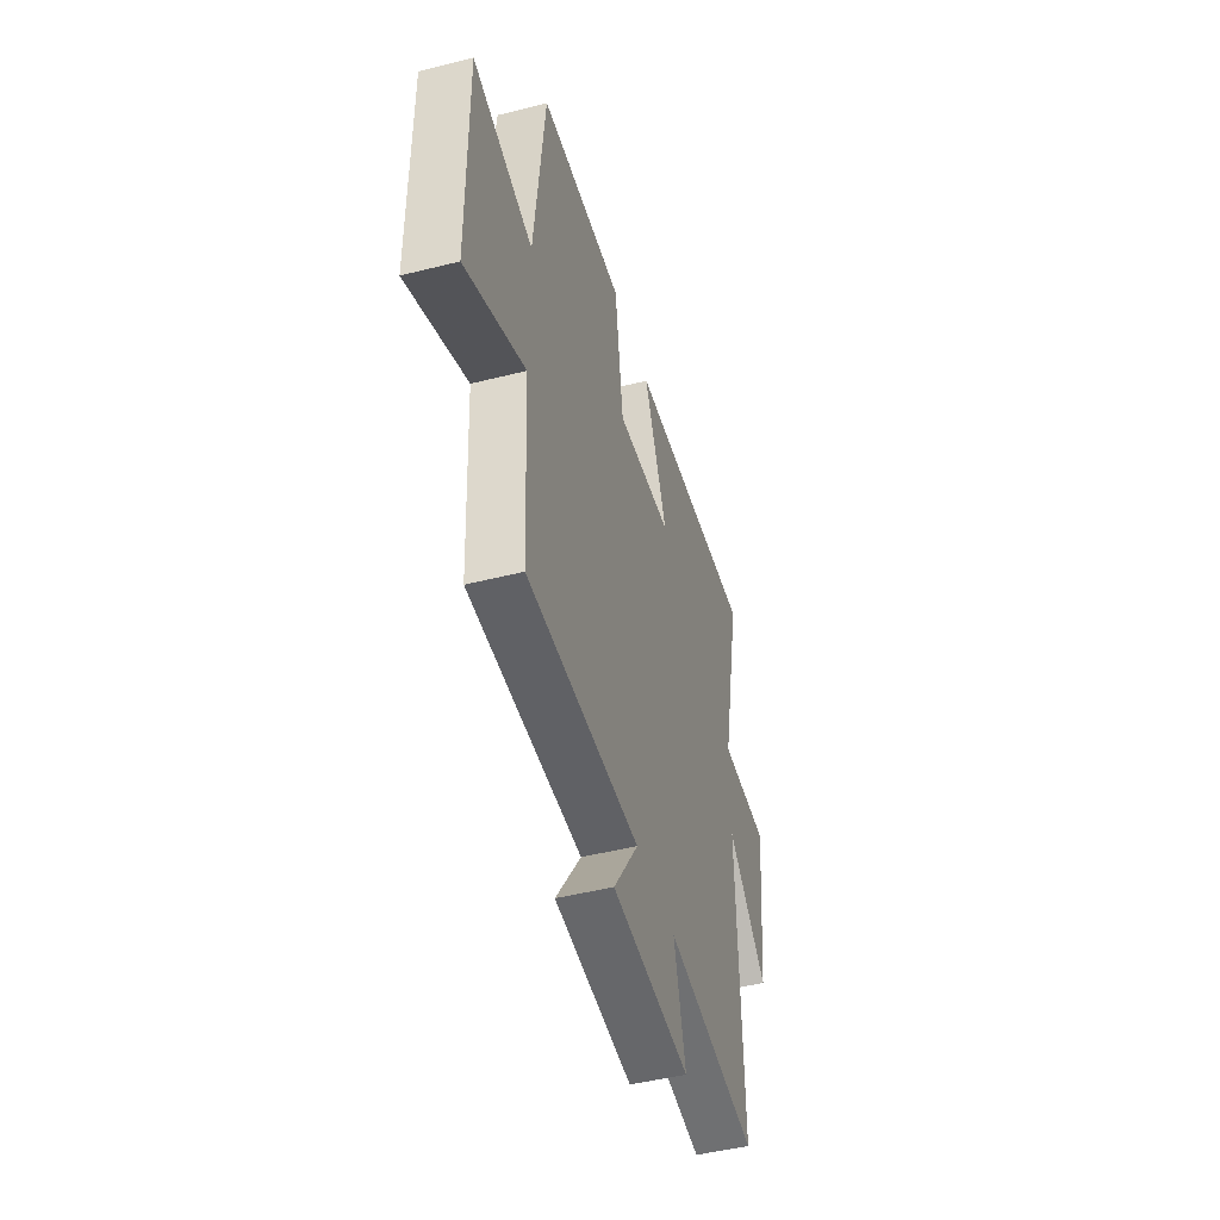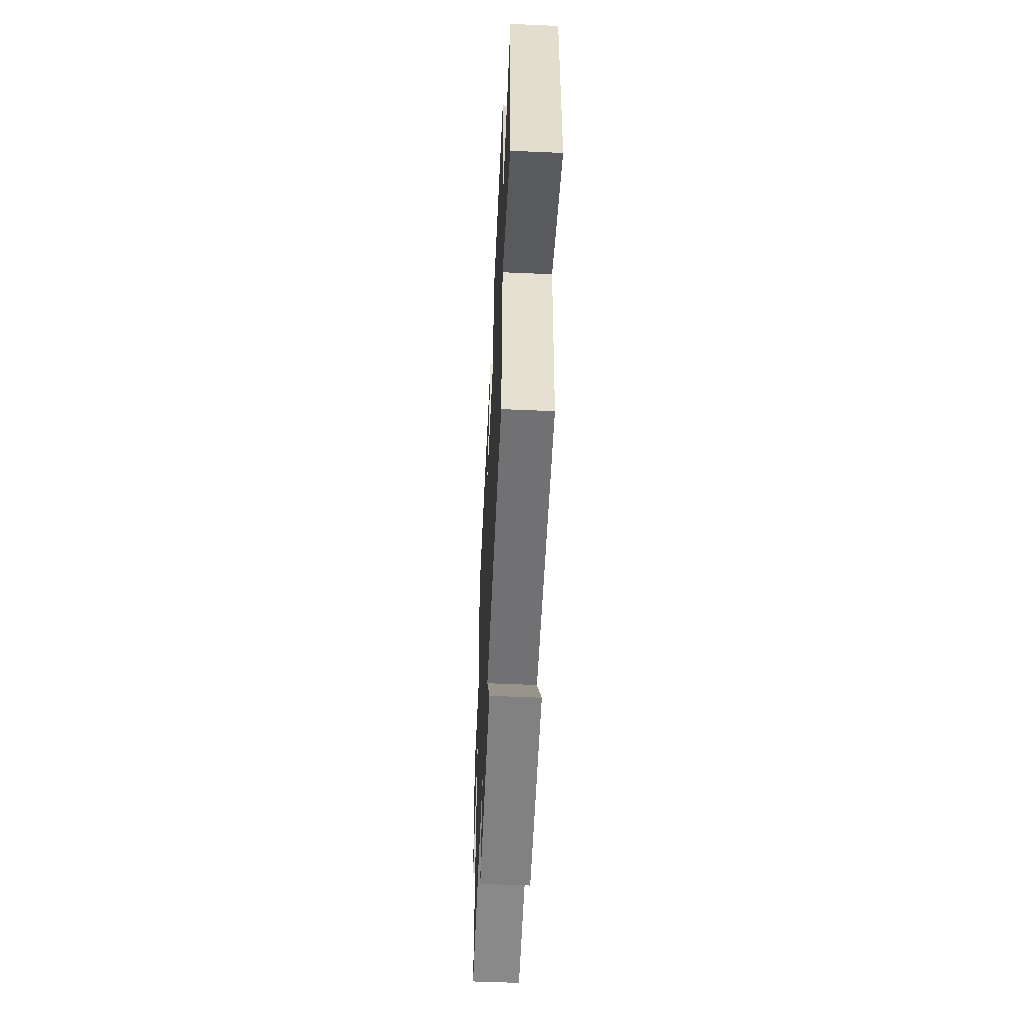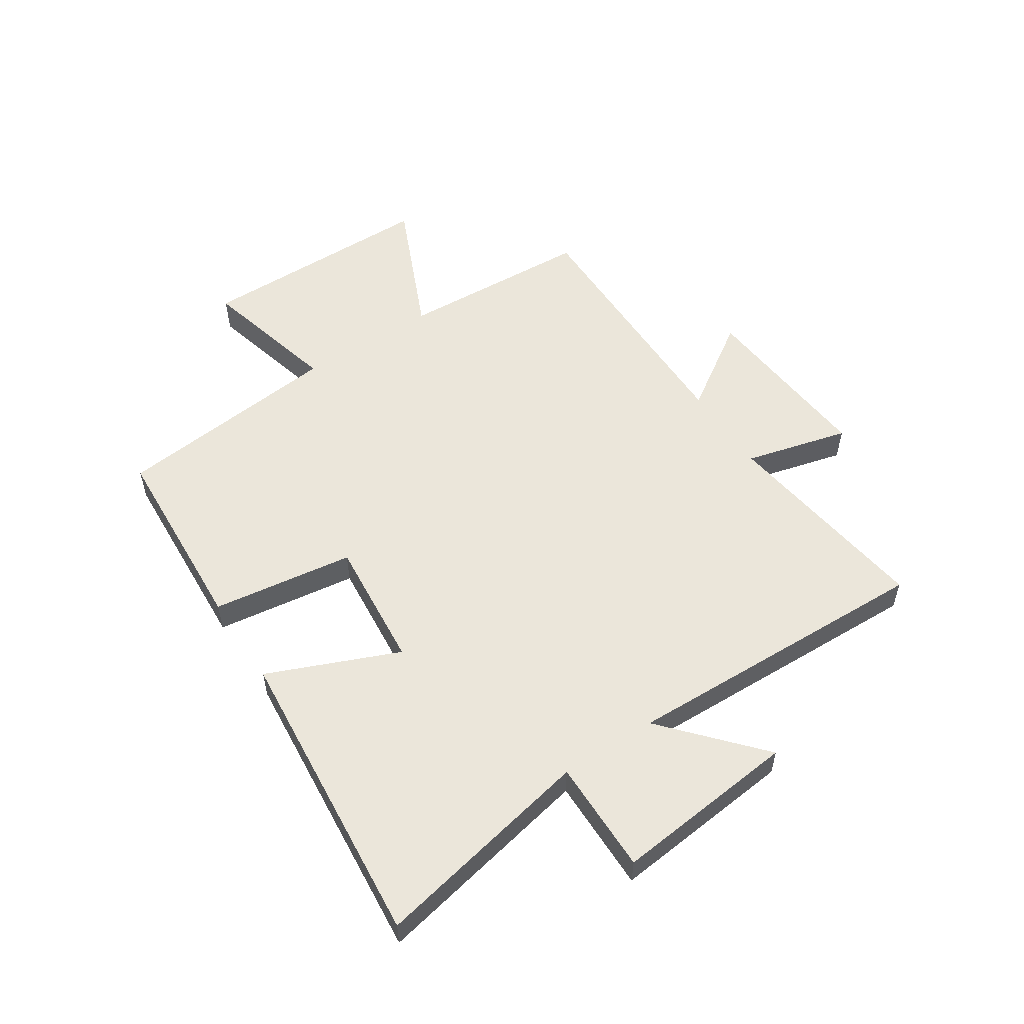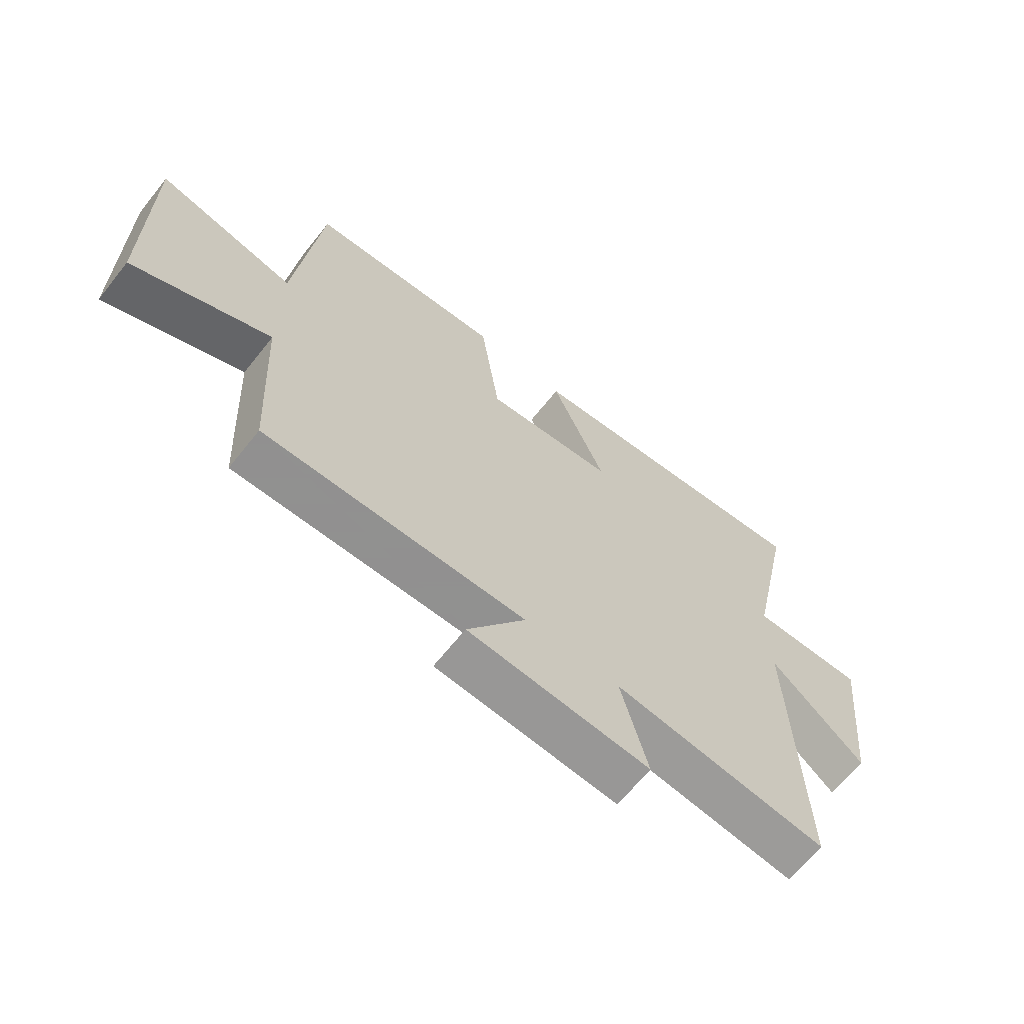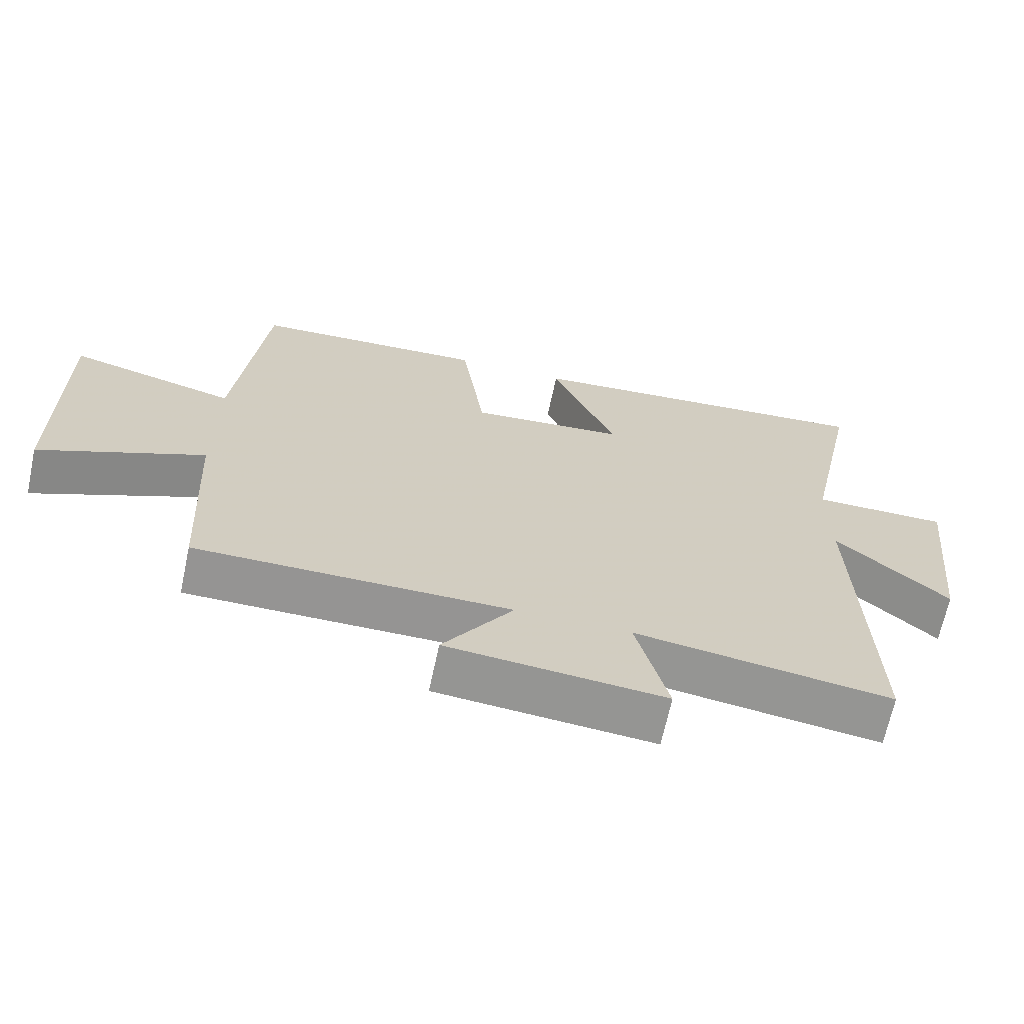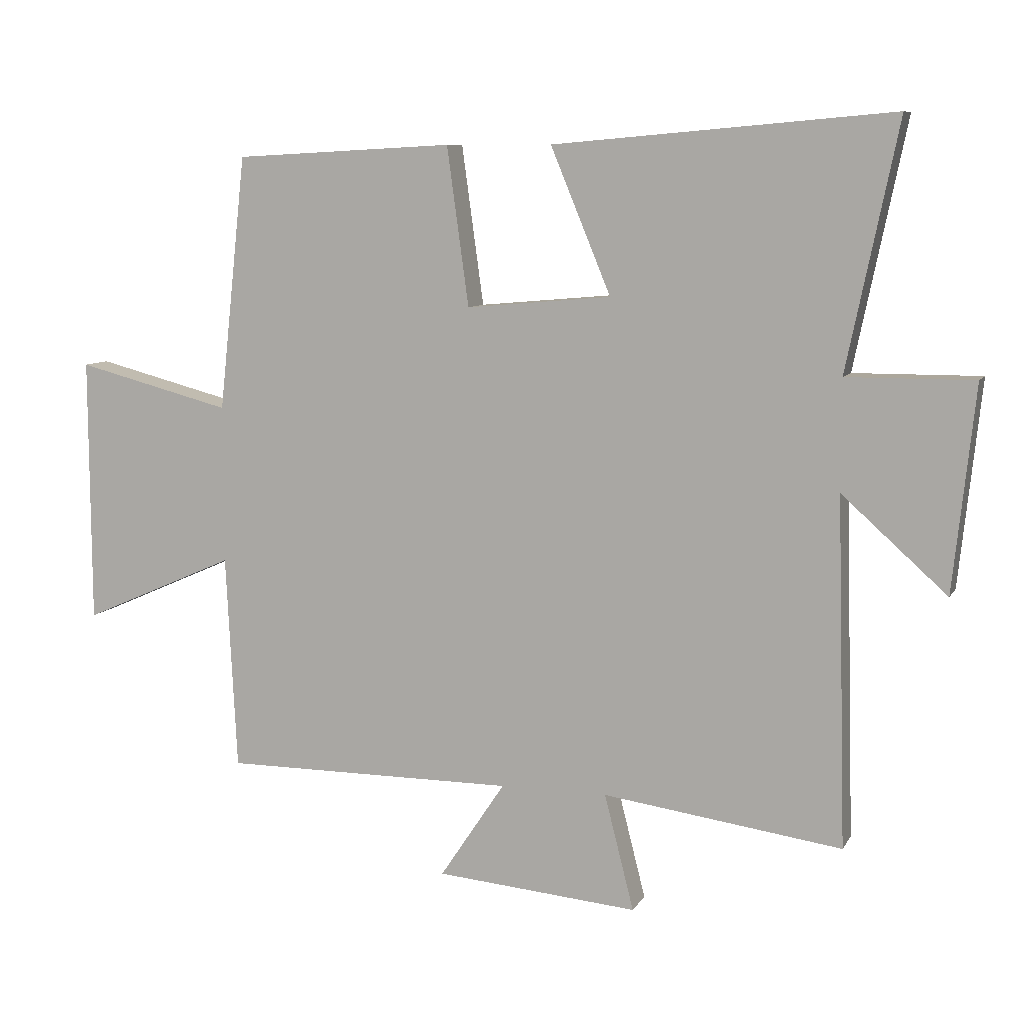
<metadata>
{"format":"obj","ext":"obj","renderer":"f3d","projection":"perspective","resolution":1024,"background":"white","views":[{"elev":-47.5,"azim":-74.1,"up":"+Z"},{"elev":-55.3,"azim":-92.6,"up":"+Z"},{"elev":54.9,"azim":56.9,"up":"+Y"},{"elev":-65.8,"azim":-38.5,"up":"+Z"},{"elev":-67.1,"azim":-12.0,"up":"+Z"},{"elev":8.5,"azim":18.2,"up":"+Z"}]}
</metadata>
<code>
v -0.483 0.07 -0.5
v -0.5 0.07 -0.164
v -0.74 0.07 -0.269
v -0.742 0.07 0.147
v -0.5 0.07 0.084
v -0.457 0.07 0.482
v -0.115 0.07 0.5
v -0.081 0.07 0.253
v 0.145 0.07 0.273
v 0.051 0.07 0.5
v 0.58 0.07 0.546
v 0.5 0.07 0.162
v 0.698 0.07 0.163
v 0.664 0.07 -0.157
v 0.5 0.07 -0.01
v 0.515 0.07 -0.552
v 0.142 0.07 -0.5
v 0.188 0.07 -0.681
v -0.128 0.07 -0.653
v -0.026 0.07 -0.5
v -0.483 0 -0.5
v -0.5 0 -0.164
v -0.74 0 -0.269
v -0.742 0 0.147
v -0.5 0 0.084
v -0.457 0 0.482
v -0.115 0 0.5
v -0.081 0 0.253
v 0.145 0 0.273
v 0.051 0 0.5
v 0.58 0 0.546
v 0.5 0 0.162
v 0.698 0 0.163
v 0.664 0 -0.157
v 0.5 0 -0.01
v 0.515 0 -0.552
v 0.142 0 -0.5
v 0.188 0 -0.681
v -0.128 0 -0.653
v -0.026 0 -0.5
f 17 18 19 20
f 17 20 1 2
f 15 16 17 2
f 12 13 14 15
f 12 15 2
f 9 10 11 12
f 8 9 12 2
f 5 6 7 8
f 5 8 2 3
f 3 4 5
f 40 39 38 37
f 22 21 40 37
f 22 37 36 35
f 35 34 33 32
f 22 35 32
f 32 31 30 29
f 22 32 29 28
f 28 27 26 25
f 23 22 28 25
f 25 24 23
f 1 21 22 2
f 2 22 23 3
f 3 23 24 4
f 4 24 25 5
f 5 25 26 6
f 6 26 27 7
f 7 27 28 8
f 8 28 29 9
f 9 29 30 10
f 10 30 31 11
f 11 31 32 12
f 12 32 33 13
f 13 33 34 14
f 14 34 35 15
f 15 35 36 16
f 16 36 37 17
f 17 37 38 18
f 18 38 39 19
f 19 39 40 20
f 20 40 21 1

</code>
